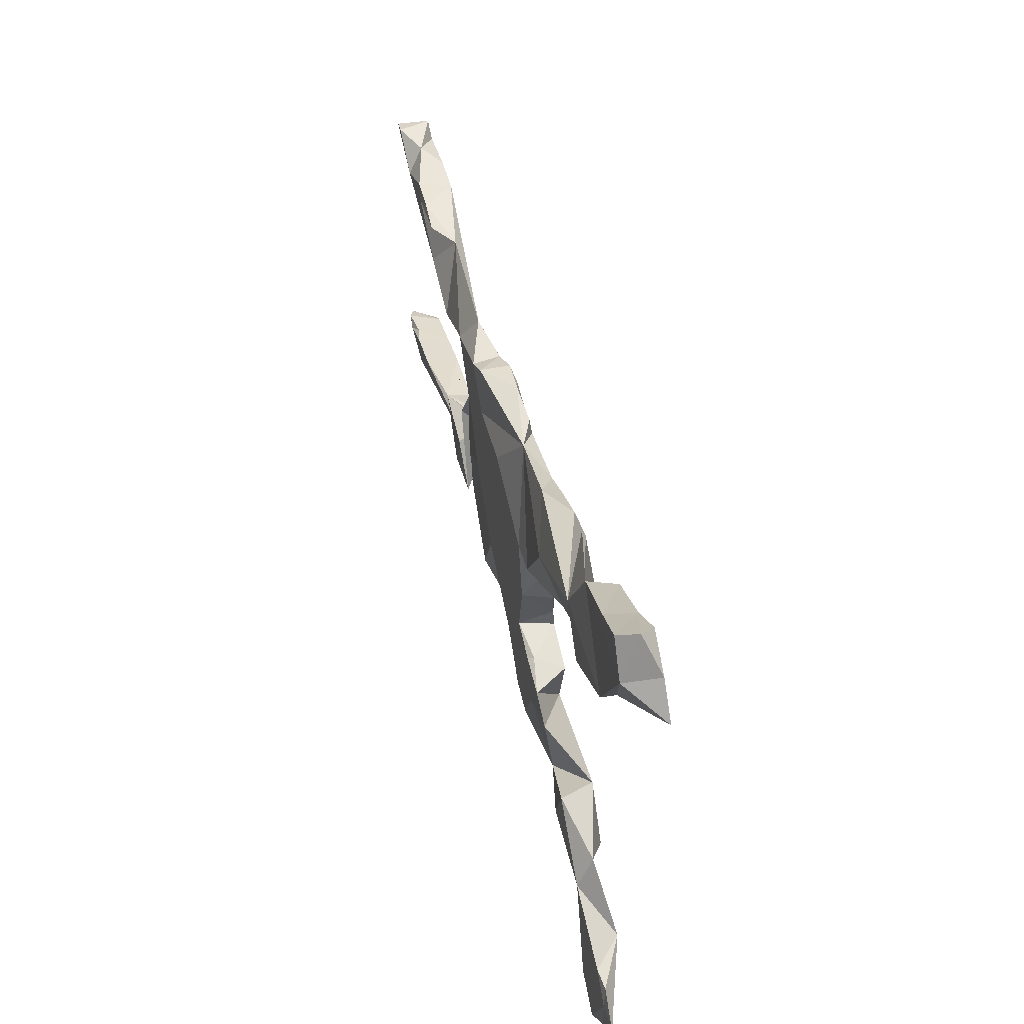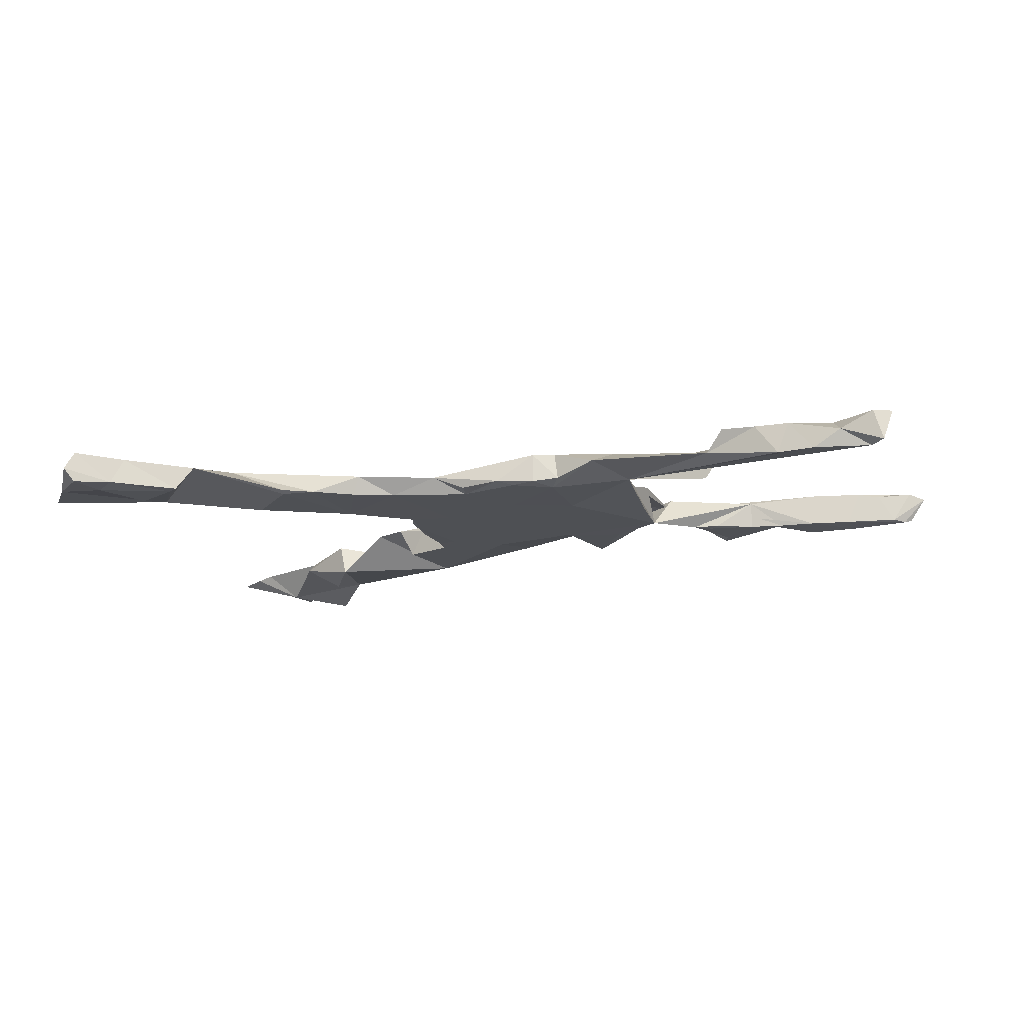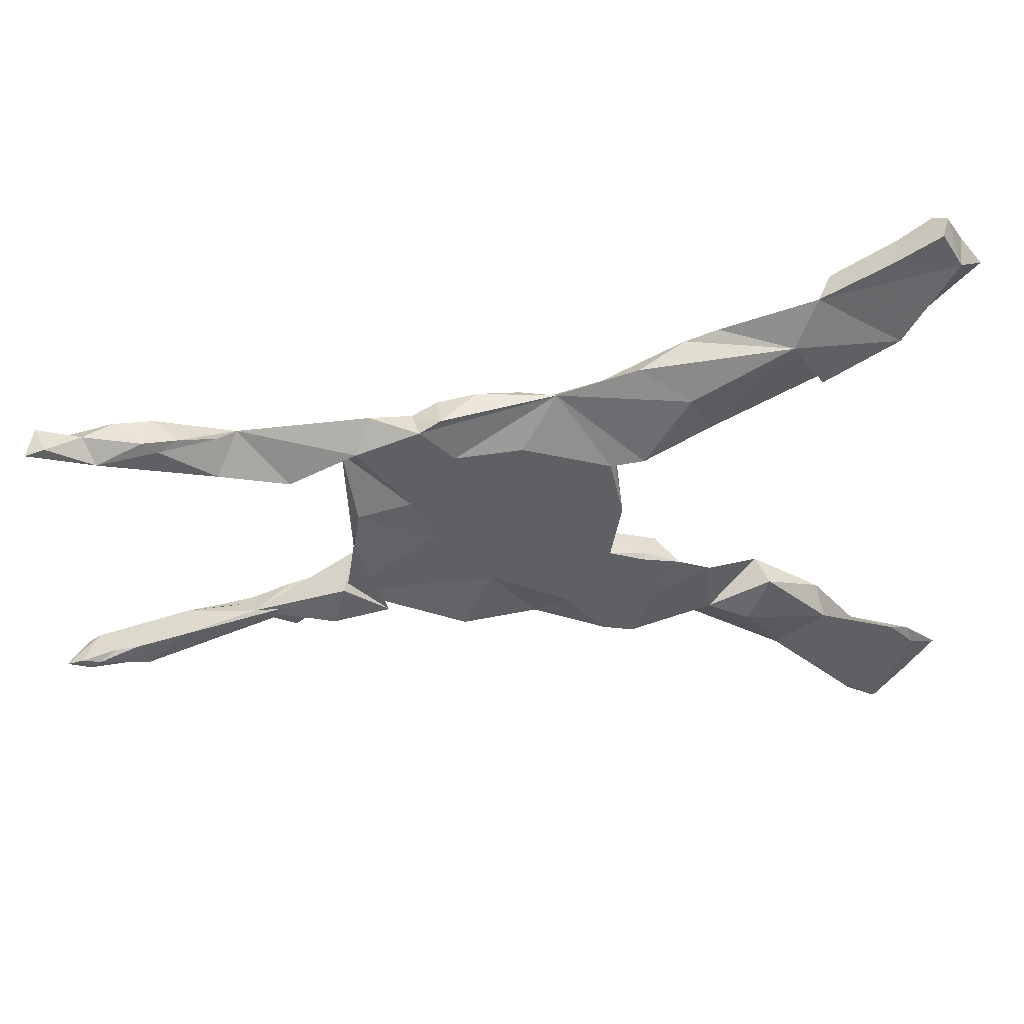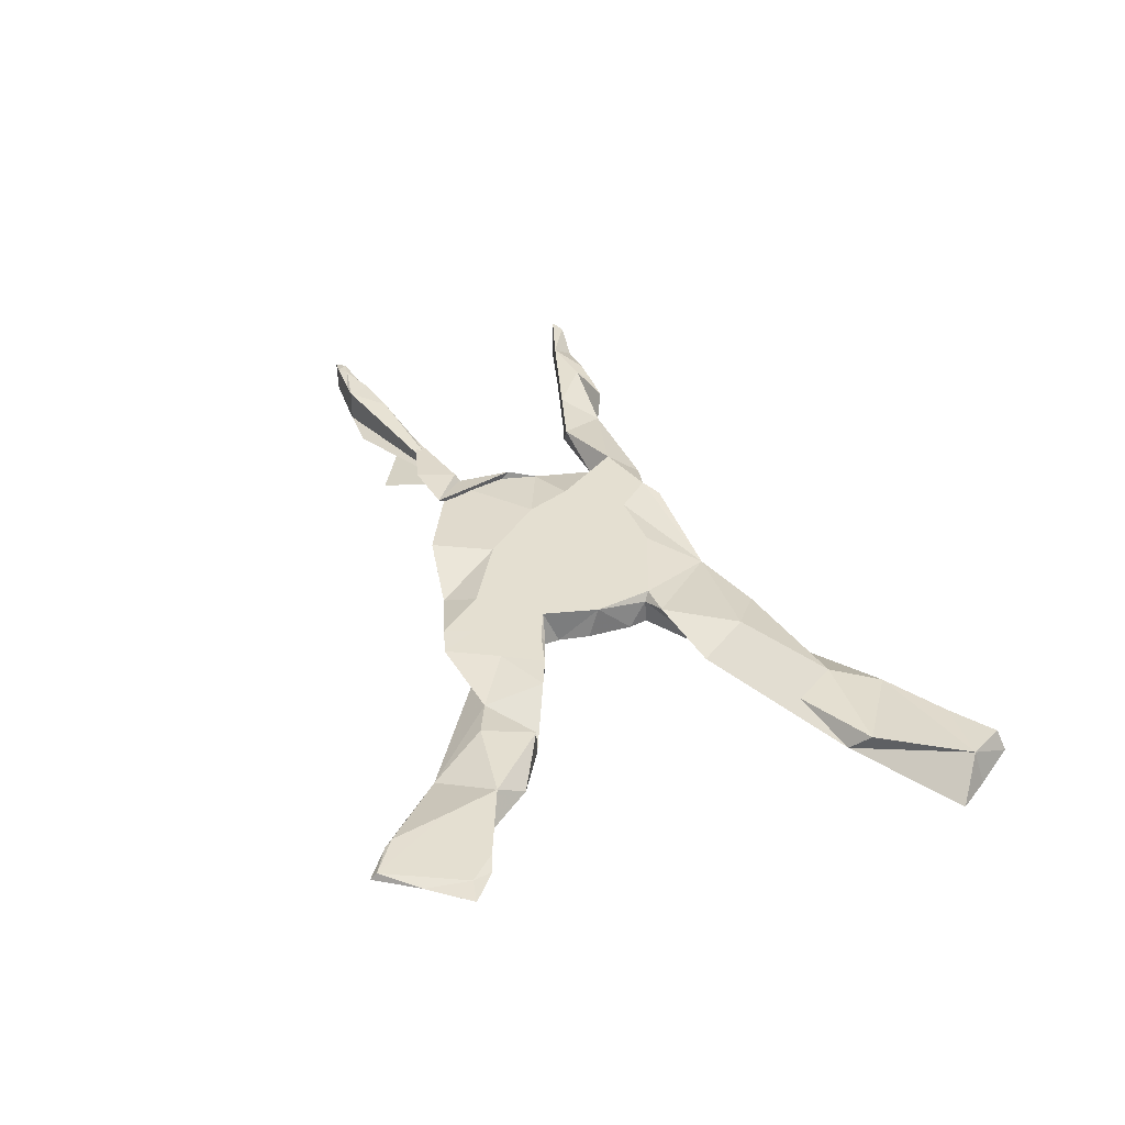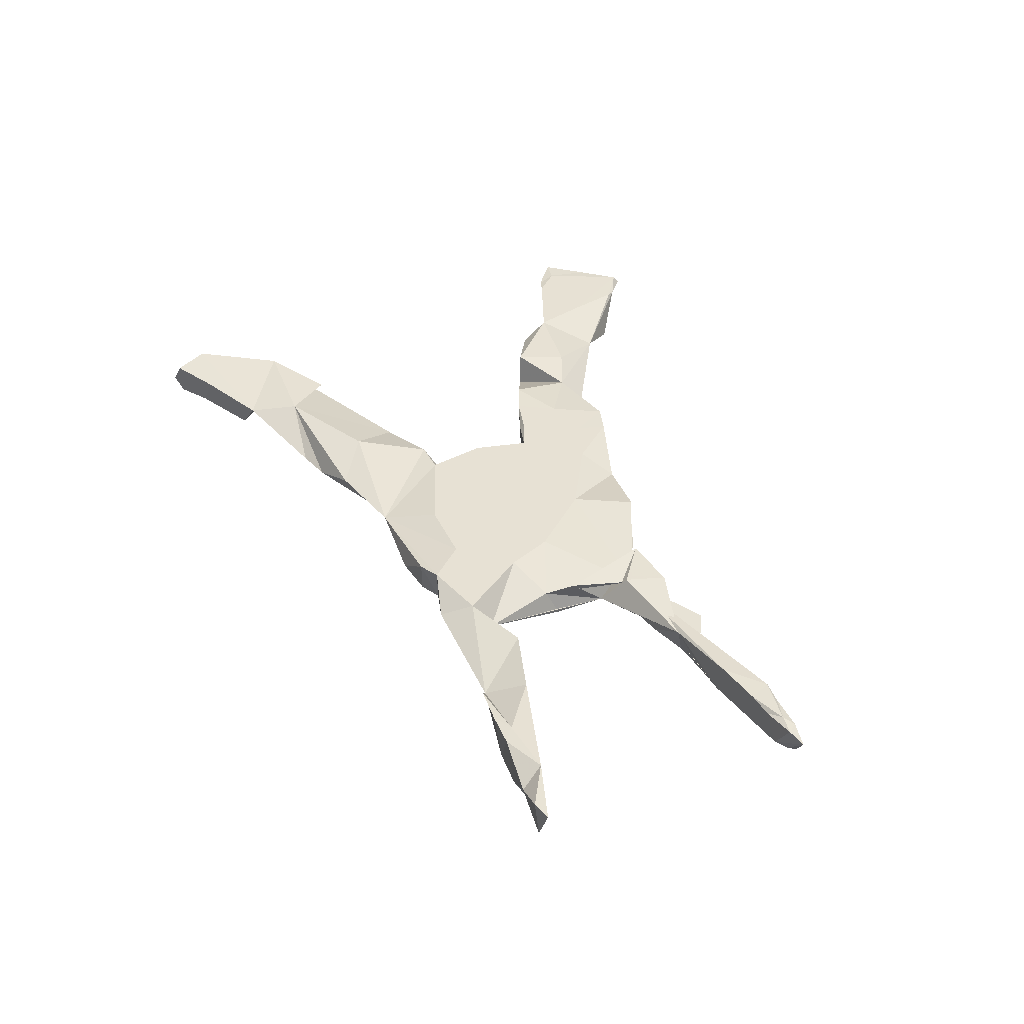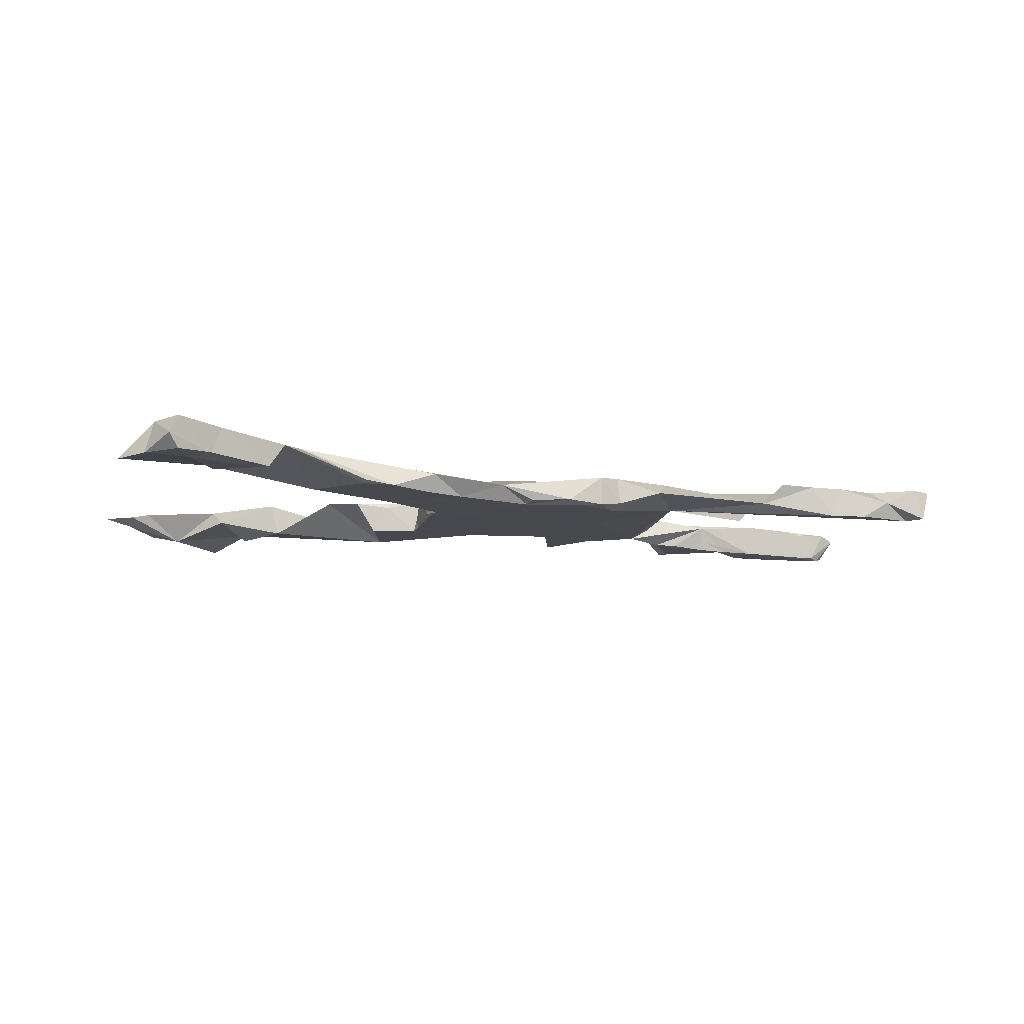
<metadata>
{"format":"obj","ext":"obj","renderer":"f3d","projection":"perspective","resolution":1024,"background":"white","views":[{"elev":48.5,"azim":76.3,"up":"+Y"},{"elev":-18.6,"azim":-161.0,"up":"+Z"},{"elev":40.6,"azim":-8.2,"up":"+Y"},{"elev":36.6,"azim":71.9,"up":"+Z"},{"elev":39.6,"azim":-110.8,"up":"+Z"},{"elev":-11.7,"azim":166.8,"up":"+Z"}]}
</metadata>
<code>
v 0.6662 -0.3793 0.02522
v 0.6574 0.4005 -0.02806
v 0.5035 0.2725 -0.002803
v 0.6037 0.4381 0.02743
v 0.5235 -0.3448 -0.02197
v 0.6137 -0.3409 0.02298
v 0.6175 -0.4447 0.02509
v 0.6263 -0.3733 0.02765
v 0.6176 0.4513 -0.02773
v 0.5229 0.302 0.02749
v 0.5684 0.4945 0.02708
v 0.5694 -0.501 0.02772
v 0.5821 0.505 -0.004191
v 0.5667 0.4929 -0.02724
v 0.5832 -0.3323 0.02775
v 0.5678 -0.511 0.01614
v 0.5194 -0.4766 0.02436
v 0.5468 0.4373 -0.02788
v 0.5004 0.3576 -0.02806
v 0.5084 -0.4631 0.02764
v 0.5129 0.4586 -0.02323
v 0.4555 -0.2863 0.02775
v 0.386 0.3853 0.01353
v 0.4836 -0.3757 0.02782
v 0.4944 0.4466 0.02123
v 0.4436 -0.2376 -0.000251
v 0.4291 0.3891 -0.02772
v 0.3823 -0.3657 4.9e-05
v 0.4129 0.3992 -0.02762
v 0.4034 0.2326 0.0277
v 0.4411 -0.4254 -0.02772
v 0.3925 -0.2778 -0.02797
v 0.3501 -0.1915 0.02801
v 0.3503 0.3048 0.0277
v 0.3365 -0.1858 -0.02674
v 0.3189 -0.2727 0.02794
v 0.3191 0.239 -0.028
v 0.249 -0.2461 0.01534
v 0.1709 0.1629 -0.02756
v 0.2322 0.1393 -9.8e-05
v 0.2405 0.3084 -0.02777
v 0.1252 -0.227 -0.02769
v 0.241 -0.1456 0.02804
v 0.1083 0.2708 0.003546
v 0.2383 0.3169 -0.02298
v 0.188 -0.1255 0.02757
v 0.1559 -0.1168 -0.02752
v 0.1901 0.2168 0.02778
v 0.1857 0.2976 -0.02601
v 0.1179 0.1032 0.02769
v 0.1528 -0.1896 0.02778
v 0.1242 -0.1117 0.02767
v 0.1117 -0.2739 0.02731
v 0.1309 -0.1066 0.01828
v 0.07398 -0.2108 0.02777
v 0.05354 0.2325 -0.02652
v 0.1195 0.2639 -0.02784
v 0.08033 -0.09341 -0.02769
v 0.08883 -0.0155 -0.02274
v 0.08357 0.06031 -0.02525
v 0.0853 0.001656 0.0275
v 0.07742 -0.06551 -0.02727
v 0.07383 0.08979 0.01499
v 0.07889 0.04139 -0.02781
v 0.07239 0.09335 -0.0278
v 0.06148 -0.2607 0.02766
v -0.02342 0.2313 -0.000817
v -0.055 -0.2303 -0.000602
v 0.04532 -0.0617 -0.0278
v 0.06761 -0.09048 0.02773
v 0.06305 0.09896 0.02778
v -0.006842 -0.1859 0.02777
v 0.001988 0.08009 -0.0278
v -0.01492 0.04499 0.02777
v -0.08177 0.1495 0.02779
v -0.09671 0.01624 -0.02777
v -0.03895 -0.05954 0.02774
v -0.03624 -0.1106 -0.02785
v -0.0794 0.2258 -0.02457
v -0.1054 -0.007117 0.02775
v -0.07541 0.1997 -0.02793
v -0.151 0.06688 0.02776
v -0.1481 0.2326 -0.0213
v -0.1333 -0.1188 0.02779
v -0.1409 0.1141 -0.02783
v -0.3764 -0.1315 0.01384
v -0.2375 0.1838 -0.02818
v -0.1731 0.218 -0.0278
v -0.2295 -0.01772 0.0278
v -0.18 -0.2161 0.02759
v -0.1913 0.1447 0.02783
v -0.2118 0.2195 -0.02495
v -0.1834 -0.09357 -0.02777
v -0.2648 0.05806 0.02787
v -0.2407 0.07358 -0.0278
v -0.2117 0.2205 0.02461
v -0.3581 -0.08003 -0.02701
v -0.2173 -0.2051 -0.0277
v -0.2531 0.2027 -0.01772
v -0.2469 0.2018 0.02788
v -0.3081 -0.1686 0.02786
v -0.3233 0.2209 0.001281
v -0.3693 0.1409 -0.01383
v -0.2751 -0.1232 -0.02789
v -0.3624 0.006984 -0.02746
v -0.3488 0.1692 0.02788
v -0.3495 0.02698 0.01274
v -0.3609 -0.02172 0.02557
v -0.531 0.2122 -0.006825
v -0.4009 -0.1848 0.02786
v -0.4555 0.1222 0.02751
v -0.427 -0.1281 -0.0277
v -0.3817 -0.1184 0.02698
v -0.4645 -0.2329 -0.02772
v -0.4721 -0.211 -0.02778
v -0.4537 -0.1453 -0.02789
v -0.4682 -0.1379 -0.02635
v -0.5324 -0.1533 0.0158
v -0.5094 0.1353 -0.02604
v -0.5613 0.2273 0.02784
v -0.5311 -0.162 -0.02743
v -0.587 -0.1719 -0.02773
v -0.5676 0.1503 0.02627
v -0.5253 0.1389 -0.006086
v -0.6726 0.1757 -0.006062
v -0.6201 0.2289 0.0252
v -0.6348 -0.2343 -0.0276
v -0.6562 -0.1816 0.02757
v -0.6445 -0.1788 -0.02758
v -0.6546 0.2105 0.02787
v -0.6589 0.23 -0.02775
v -0.7181 -0.2361 -0.02806
v -0.6781 0.2281 0.02458
v -0.7146 -0.2358 0.02767
v -0.7332 -0.1995 0.02715
v -0.7129 -0.1947 -0.02662
v -0.7684 0.2332 0.001663
v -0.7219 0.232 -0.02678
v -0.7521 -0.2362 0.02328
v -0.826 -0.2376 -0.0232
v -0.7706 -0.2079 0.02085
v -0.7963 -0.2139 -0.02524
v -0.7952 -0.2246 0.02815
v -0.8132 -0.2373 0.02556
v -0.8407 0.2338 -0.02624
v -0.7507 0.1954 0.02756
v -0.8143 -0.2281 -0.02806
v -0.827 -0.2214 0.02481
v -0.8525 -0.2343 0.01502
v -0.8564 0.2248 0.02569
v -0.8165 0.212 -0.02733
v -0.8254 0.2352 0.02727
f 151 125 146
f 123 146 125
f 150 151 146
f 103 125 151
f 146 137 152
f 145 152 137
f 126 120 109
f 130 109 120
f 131 126 109
f 130 120 126
f 109 102 103
f 87 103 102
f 49 34 45
f 23 45 34
f 41 49 45
f 44 34 49
f 89 80 82
f 74 82 80
f 94 89 82
f 84 80 89
f 107 89 94
f 91 94 82
f 107 94 103
f 106 103 94
f 105 107 103
f 60 61 59
f 62 59 61
f 119 103 111
f 106 111 103
f 123 124 111
f 119 111 124
f 109 123 111
f 125 124 123
f 130 146 123
f 109 130 123
f 133 146 130
f 109 111 106
f 152 150 146
f 145 151 150
f 77 61 74
f 71 74 61
f 75 82 74
f 77 74 80
f 75 91 82
f 100 94 91
f 100 106 94
f 102 109 106
f 126 133 130
f 137 146 133
f 138 137 133
f 145 150 152
f 63 71 61
f 75 74 71
f 102 106 100
f 131 133 126
f 138 133 131
f 103 131 109
f 103 138 131
f 151 137 138
f 60 63 61
f 50 71 63
f 67 75 71
f 67 91 75
f 67 100 91
f 39 50 63
f 67 71 50
f 96 100 67
f 100 96 99
f 92 99 96
f 102 100 99
f 87 102 99
f 39 40 50
f 48 50 40
f 48 67 50
f 83 96 67
f 92 96 83
f 88 92 83
f 79 83 67
f 34 48 40
f 44 67 48
f 34 44 48
f 56 67 44
f 3 34 40
f 30 34 3
f 10 34 30
f 57 44 49
f 10 30 3
f 10 23 34
f 4 10 3
f 4 23 10
f 3 23 29
f 25 29 23
f 25 23 4
f 2 4 3
f 11 25 4
f 21 29 25
f 9 4 2
f 13 11 4
f 21 25 11
f 13 21 11
f 13 4 9
f 14 21 13
f 14 13 9
f 97 105 103
f 97 107 105
f 95 76 93
f 78 93 76
f 97 95 93
f 85 76 95
f 70 62 61
f 77 70 61
f 58 62 70
f 104 97 93
f 103 95 97
f 69 78 76
f 86 93 78
f 69 58 78
f 42 78 58
f 62 58 69
f 54 58 70
f 64 62 69
f 58 54 47
f 46 47 54
f 42 58 47
f 47 46 42
f 43 42 46
f 43 35 42
f 28 42 35
f 38 35 43
f 33 35 38
f 108 107 97
f 86 97 104
f 68 78 42
f 38 42 28
f 26 35 33
f 32 28 35
f 22 26 33
f 32 35 26
f 98 104 93
f 68 86 78
f 98 93 86
f 26 28 32
f 5 28 26
f 31 28 5
f 101 97 113
f 118 113 97
f 112 97 86
f 66 68 42
f 118 97 112
f 117 118 112
f 116 117 112
f 121 118 117
f 115 116 112
f 121 117 116
f 115 112 86
f 98 86 104
f 90 86 68
f 53 66 42
f 7 5 1
f 6 1 5
f 121 116 115
f 114 115 86
f 84 86 90
f 53 42 38
f 118 121 122
f 114 122 121
f 129 118 122
f 114 121 115
f 17 28 31
f 86 129 122
f 128 118 129
f 86 122 114
f 17 31 5
f 16 17 5
f 127 129 86
f 141 136 142
f 147 142 136
f 148 141 142
f 135 136 141
f 136 129 132
f 127 132 129
f 147 136 132
f 128 129 136
f 86 132 127
f 7 16 5
f 149 148 142
f 143 141 148
f 149 142 147
f 140 147 132
f 139 140 132
f 149 147 140
f 134 139 132
f 144 140 139
f 134 132 86
f 3 9 2
f 27 29 21
f 18 27 21
f 3 29 27
f 14 18 21
f 19 27 18
f 3 19 18
f 3 27 19
f 18 9 3
f 14 9 18
f 37 23 3
f 41 45 23
f 37 41 23
f 39 41 37
f 39 49 41
f 57 49 39
f 40 39 37
f 40 37 3
f 56 44 57
f 56 57 39
f 81 67 56
f 81 79 67
f 83 79 81
f 73 81 56
f 65 56 39
f 81 88 83
f 87 92 88
f 85 88 81
f 73 56 65
f 64 73 65
f 85 87 88
f 99 92 87
f 73 85 81
f 76 85 73
f 63 65 39
f 95 103 87
f 95 87 85
f 60 64 65
f 69 73 64
f 60 65 63
f 59 64 60
f 69 76 73
f 145 137 151
f 151 138 103
f 62 64 59
f 124 125 103
f 119 124 103
f 86 89 107
f 84 77 80
f 72 77 84
f 72 70 77
f 86 107 108
f 101 86 108
f 12 16 7
f 86 118 128
f 15 6 5
f 52 46 54
f 144 139 143
f 134 143 139
f 148 144 143
f 149 140 144
f 148 149 144
f 128 134 86
f 135 143 134
f 128 135 134
f 141 143 135
f 136 135 128
f 8 12 7
f 17 16 12
f 20 17 12
f 24 20 12
f 28 17 20
f 24 28 20
f 22 28 24
f 118 86 110
f 101 110 86
f 113 118 110
f 8 24 12
f 15 24 8
f 36 38 28
f 8 7 1
f 6 8 1
f 22 36 28
f 33 38 36
f 51 53 38
f 113 110 101
f 6 15 8
f 22 24 15
f 33 36 22
f 55 53 51
f 72 55 51
f 66 53 55
f 72 66 55
f 72 68 66
f 84 68 72
f 90 68 84
f 5 22 15
f 89 86 84
f 108 97 101
f 43 51 38
f 5 26 22
f 46 51 43
f 70 72 51
f 52 51 46
f 70 51 52
f 70 52 54

</code>
